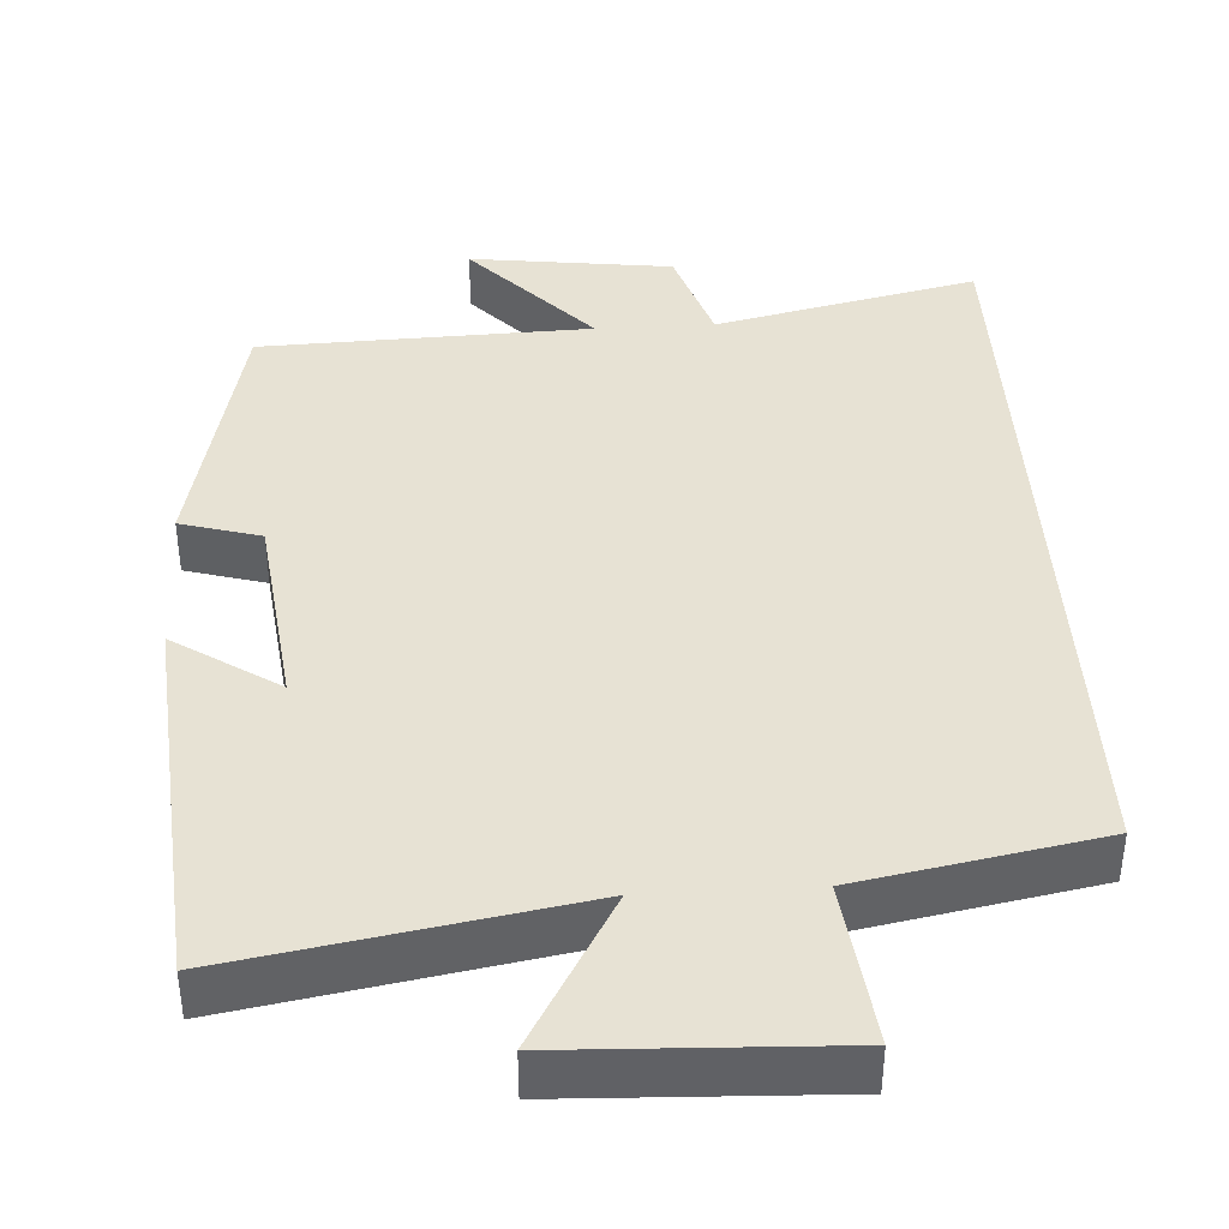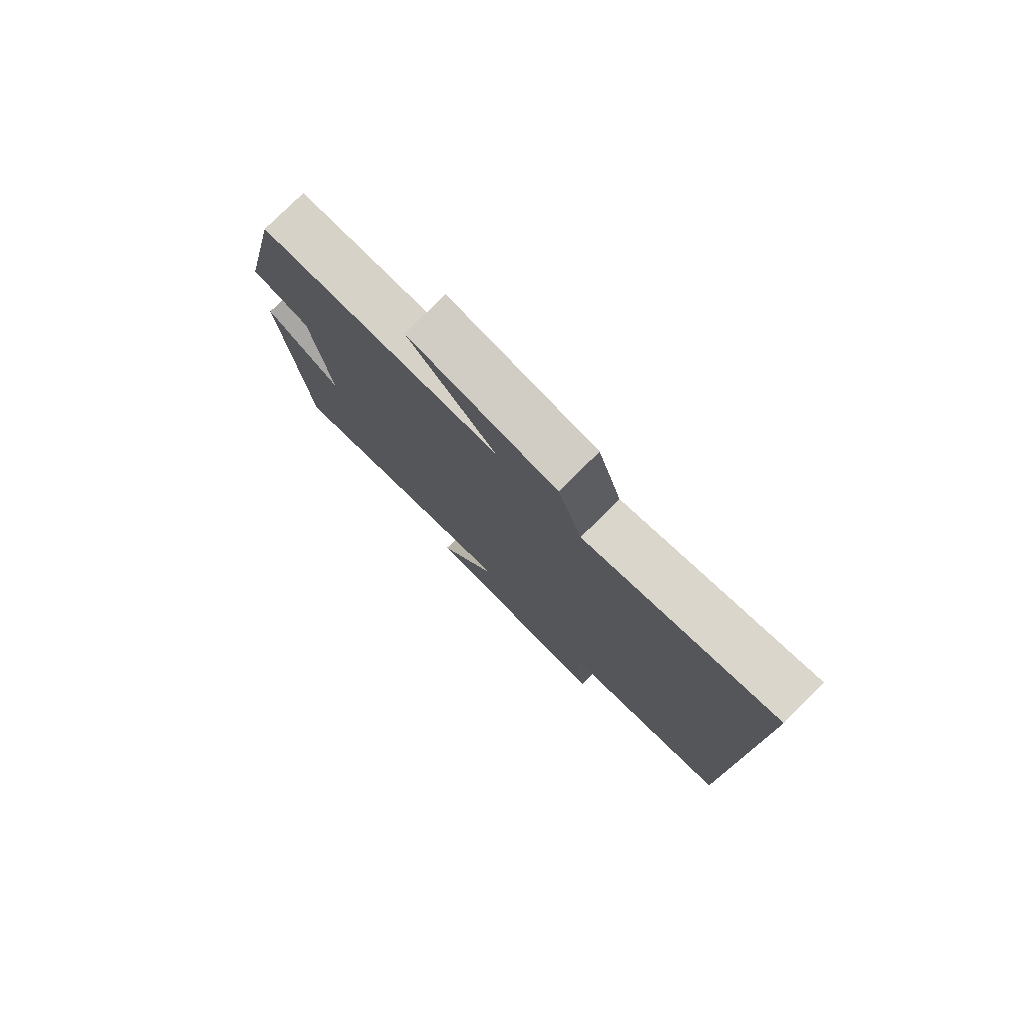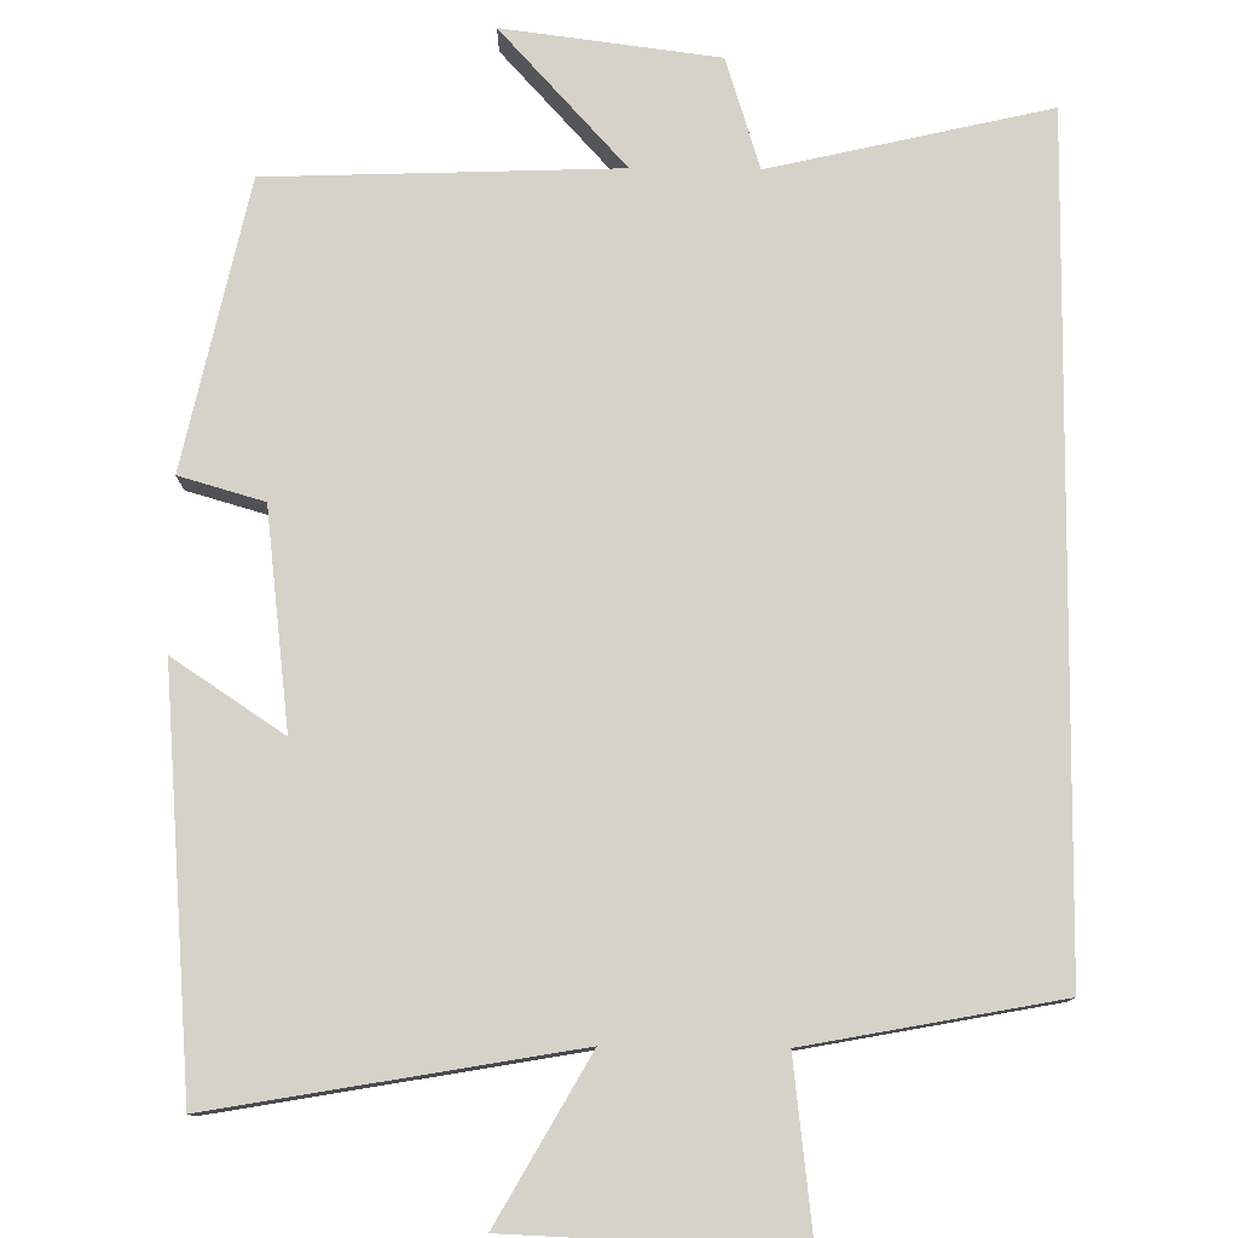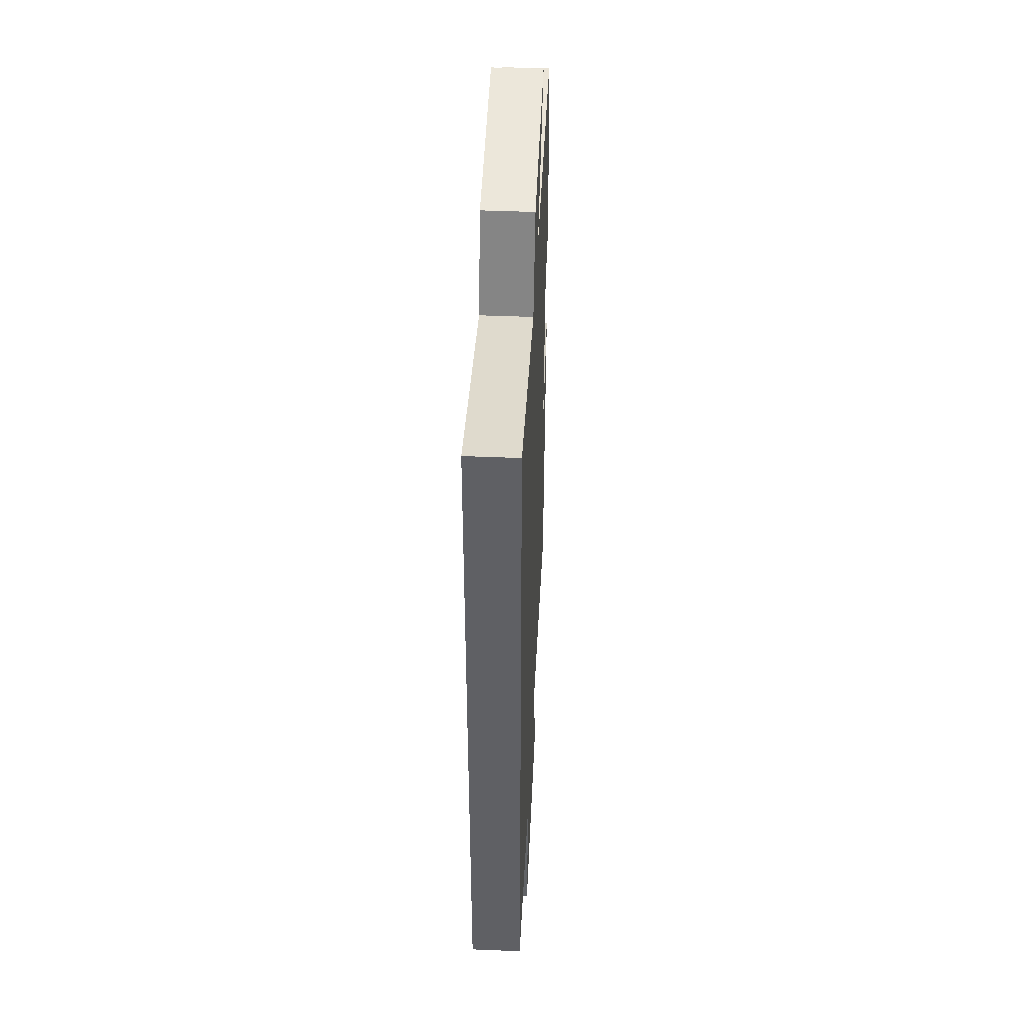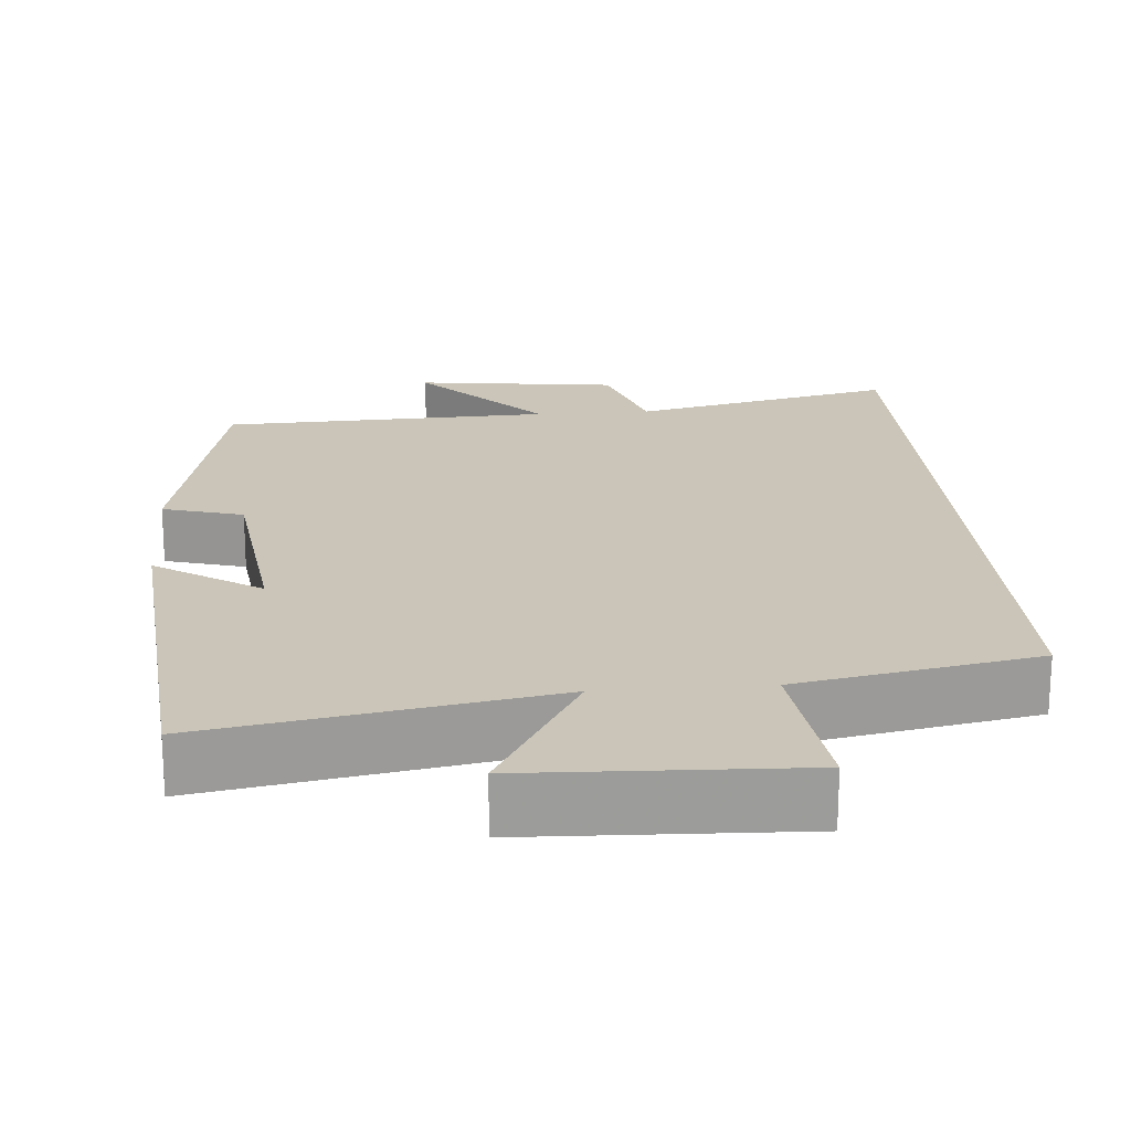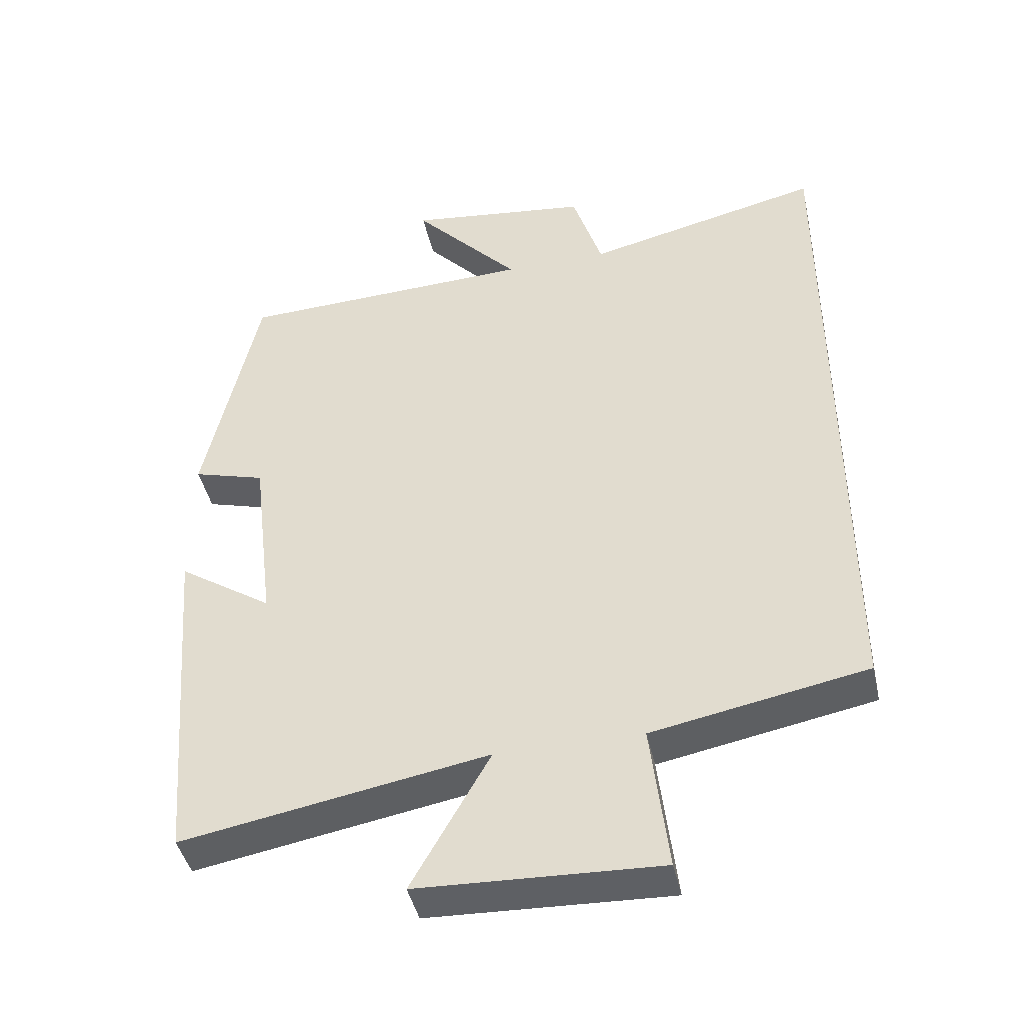
<metadata>
{"format":"obj","ext":"obj","renderer":"f3d","projection":"perspective","resolution":1024,"background":"white","views":[{"elev":39.9,"azim":176.6,"up":"+Y"},{"elev":78.7,"azim":-134.8,"up":"+Z"},{"elev":78.4,"azim":-179.4,"up":"+Y"},{"elev":45.6,"azim":-87.3,"up":"+Z"},{"elev":20.3,"azim":175.3,"up":"+Y"},{"elev":-43.5,"azim":-167.5,"up":"+Z"}]}
</metadata>
<code>
v 0.423 0.07 0.485
v 0.5 0.07 0.131
v 0.396 0.07 0.101
v 0.364 0.07 -0.165
v 0.5 0.07 -0.075
v 0.459 0.07 -0.577
v 0.019 0.07 -0.5
v 0.132 0.07 -0.699
v -0.216 0.07 -0.713
v -0.191 0.07 -0.5
v -0.5 0.07 -0.442
v -0.5 0.07 0.579
v -0.158 0.07 0.5
v -0.115 0.07 0.636
v 0.149 0.07 0.67
v -0.006 0.07 0.5
v 0.423 0 0.485
v 0.5 0 0.131
v 0.396 0 0.101
v 0.364 0 -0.165
v 0.5 0 -0.075
v 0.459 0 -0.577
v 0.019 0 -0.5
v 0.132 0 -0.699
v -0.216 0 -0.713
v -0.191 0 -0.5
v -0.5 0 -0.442
v -0.5 0 0.579
v -0.158 0 0.5
v -0.115 0 0.636
v 0.149 0 0.67
v -0.006 0 0.5
f 13 14 15 16
f 1 2 3
f 16 1 3
f 13 16 3
f 13 3 4
f 12 13 4
f 11 12 4
f 10 11 4
f 7 8 9 10
f 7 10 4
f 4 5 6 7
f 32 31 30 29
f 19 18 17
f 19 17 32
f 19 32 29
f 20 19 29
f 20 29 28
f 20 28 27
f 20 27 26
f 26 25 24 23
f 20 26 23
f 23 22 21 20
f 1 17 18 2
f 2 18 19 3
f 3 19 20 4
f 4 20 21 5
f 5 21 22 6
f 6 22 23 7
f 7 23 24 8
f 8 24 25 9
f 9 25 26 10
f 10 26 27 11
f 11 27 28 12
f 12 28 29 13
f 13 29 30 14
f 14 30 31 15
f 15 31 32 16
f 16 32 17 1

</code>
